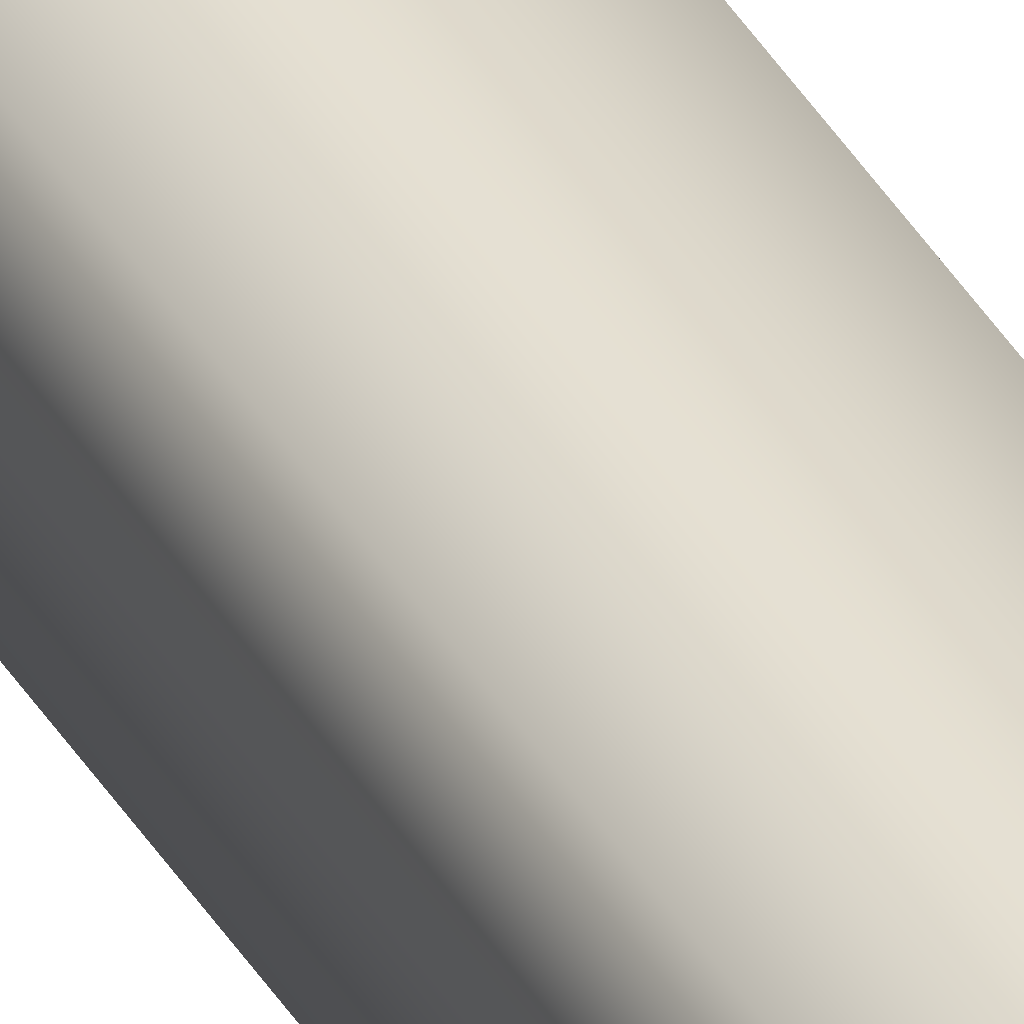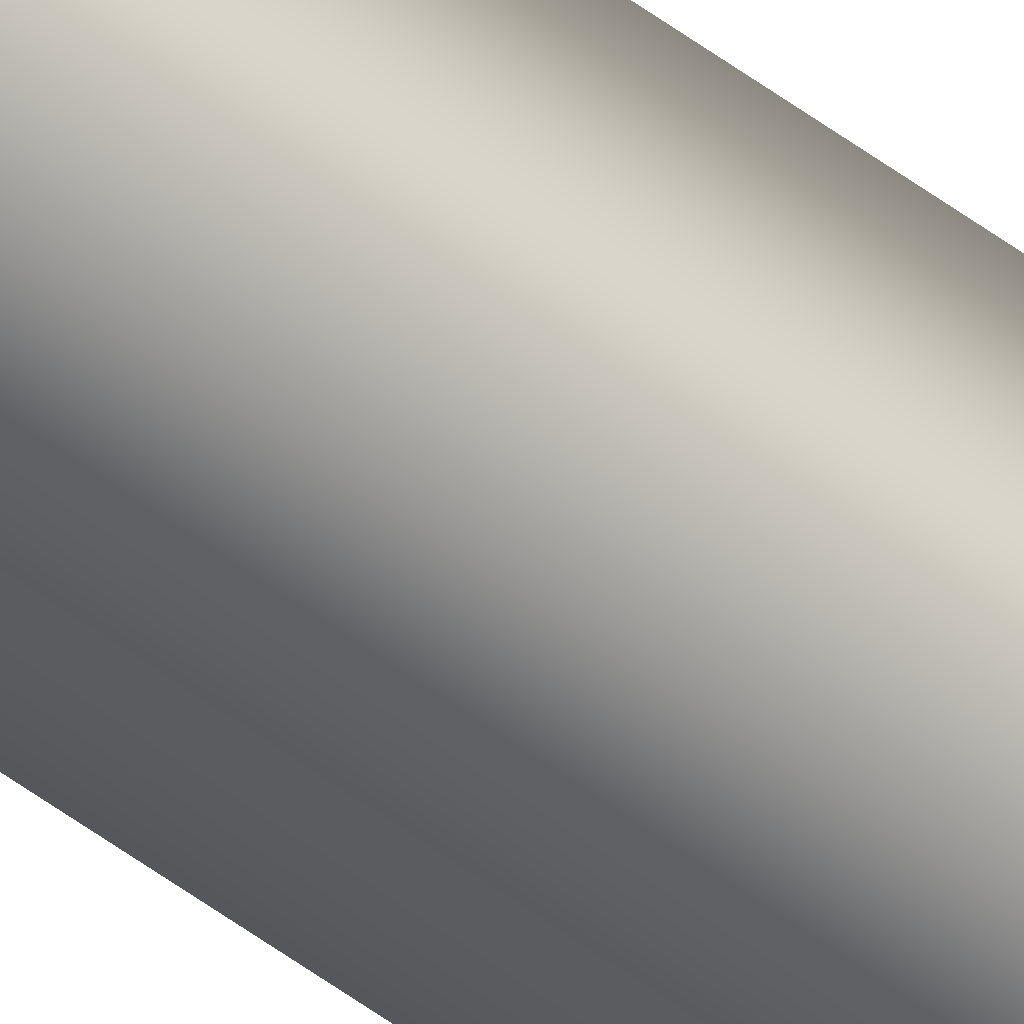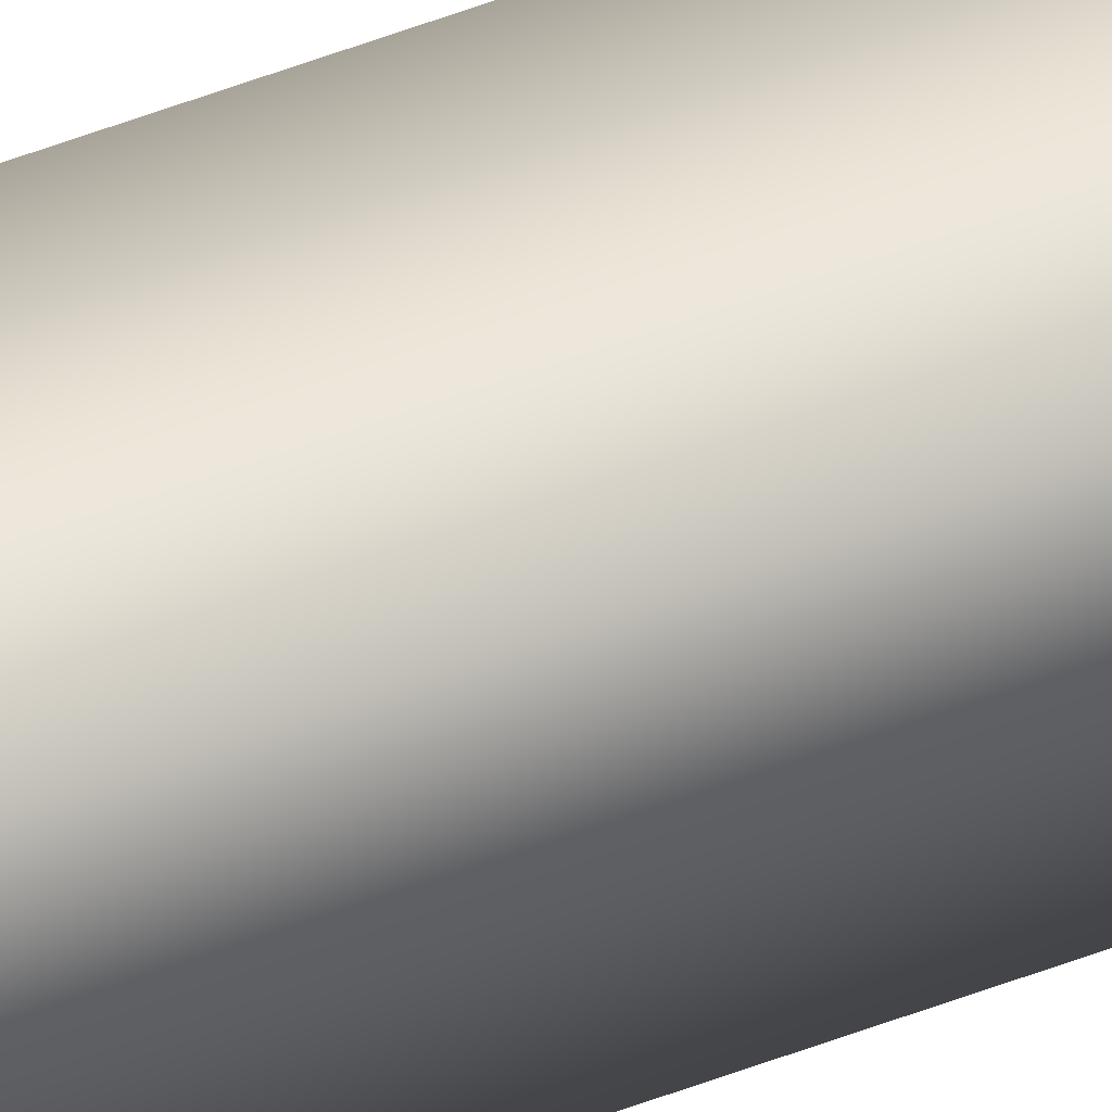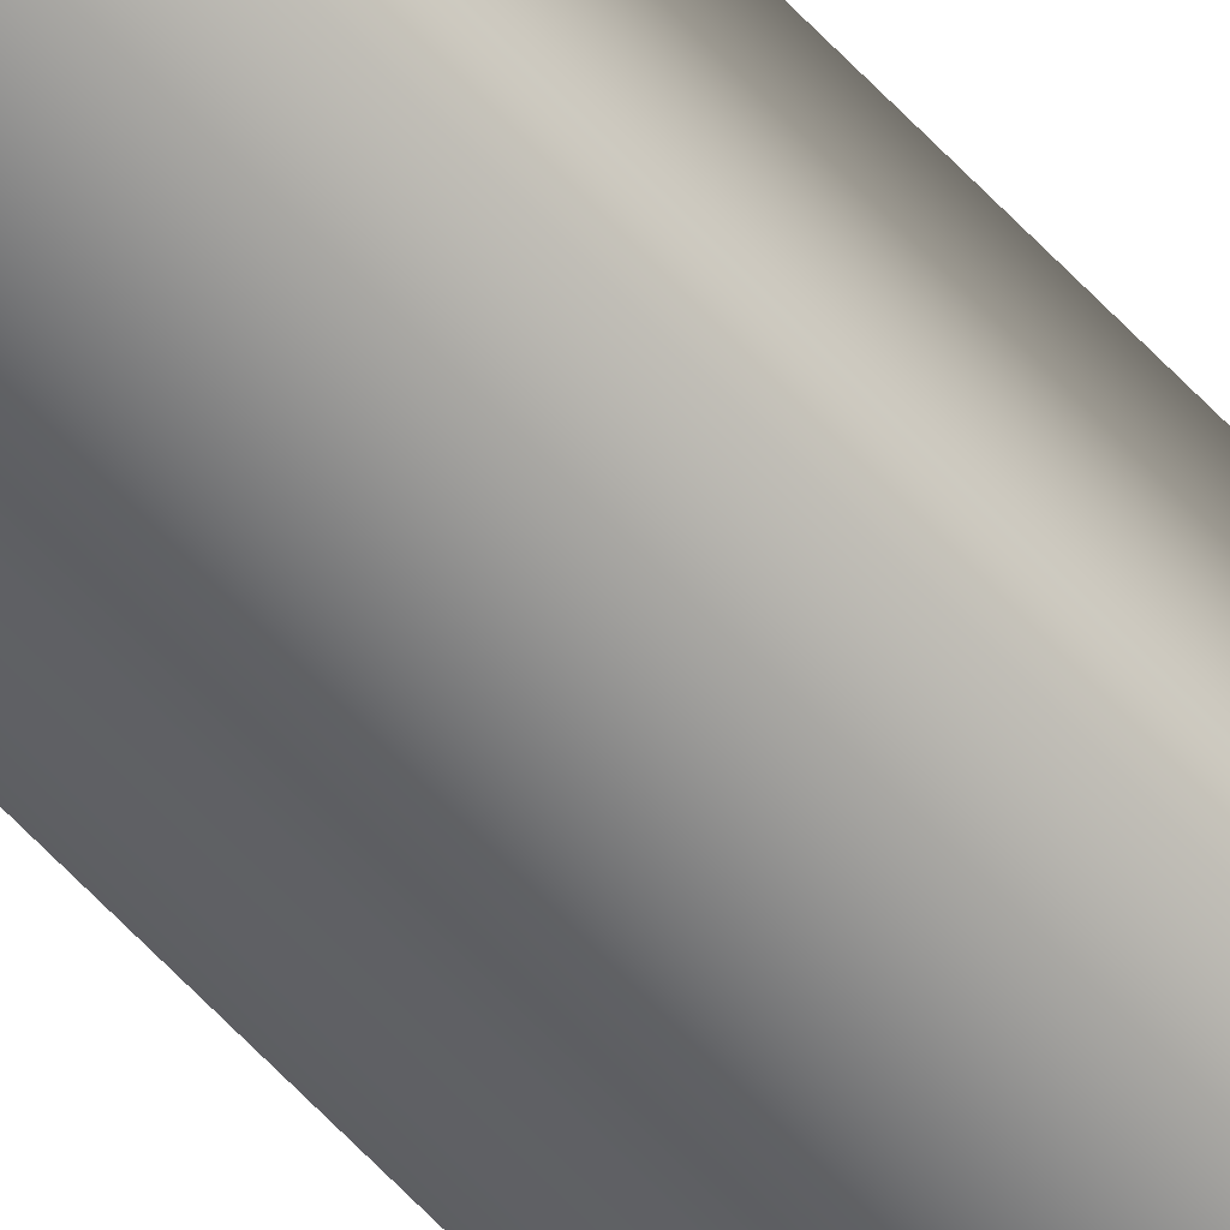
<metadata>
{"format":"obj","ext":"obj","renderer":"f3d","projection":"perspective","resolution":1024,"background":"white","views":[{"elev":38.0,"azim":153.0,"up":"+Z"},{"elev":-50.5,"azim":-129.8,"up":"+Z"},{"elev":49.6,"azim":66.6,"up":"+Z"},{"elev":-58.3,"azim":41.7,"up":"+Z"}]}
</metadata>
<code>
v 51.95 32.75 46.35
v 51.95 38.77 46.35
v 51.99 32.75 46.35
v 51.99 38.77 46.35
v 51.99 38.77 46.39
v 51.95 38.77 46.39
v 51.99 32.75 46.39
v 51.95 32.75 46.39
f 1 2 3
f 3 2 4
f 5 4 6
f 6 4 2
f 3 4 7
f 7 4 5
f 8 6 1
f 1 6 2
f 8 1 7
f 7 1 3
f 7 5 8
f 8 5 6

</code>
